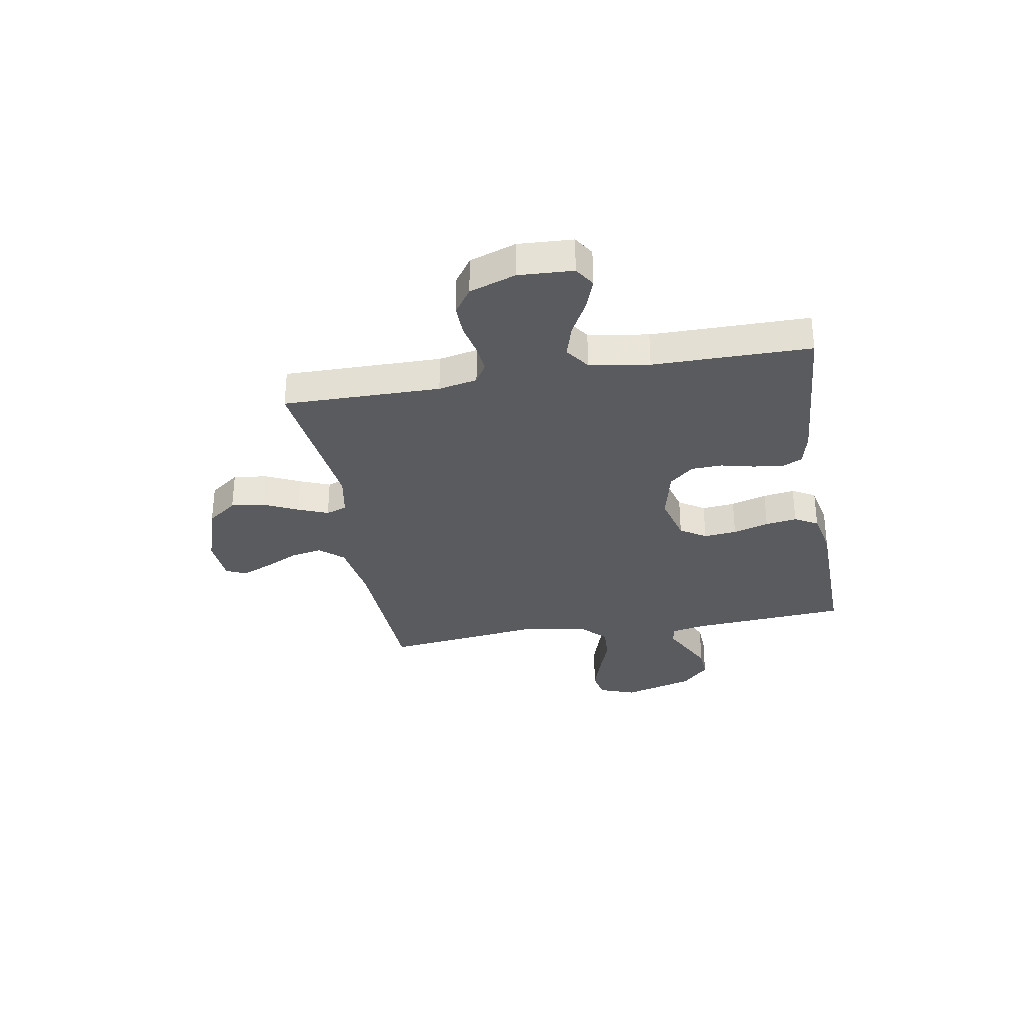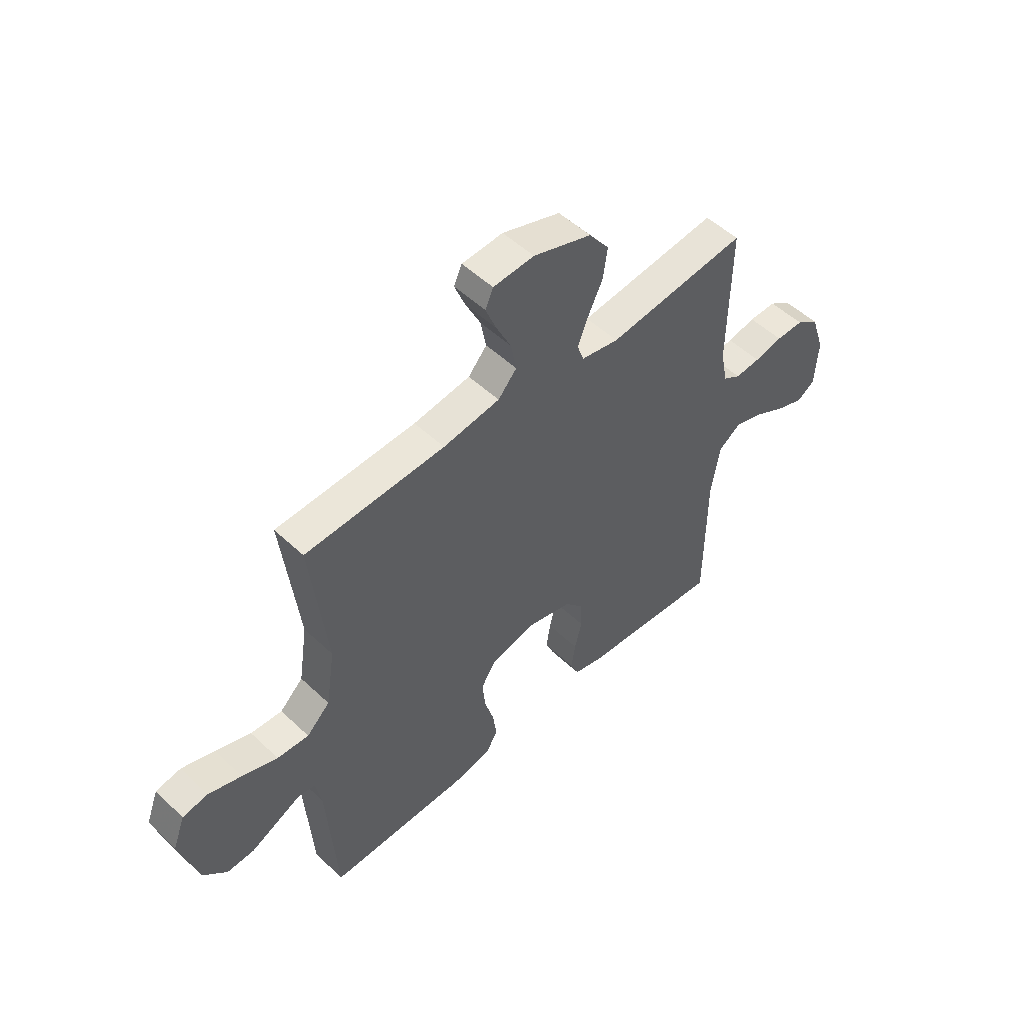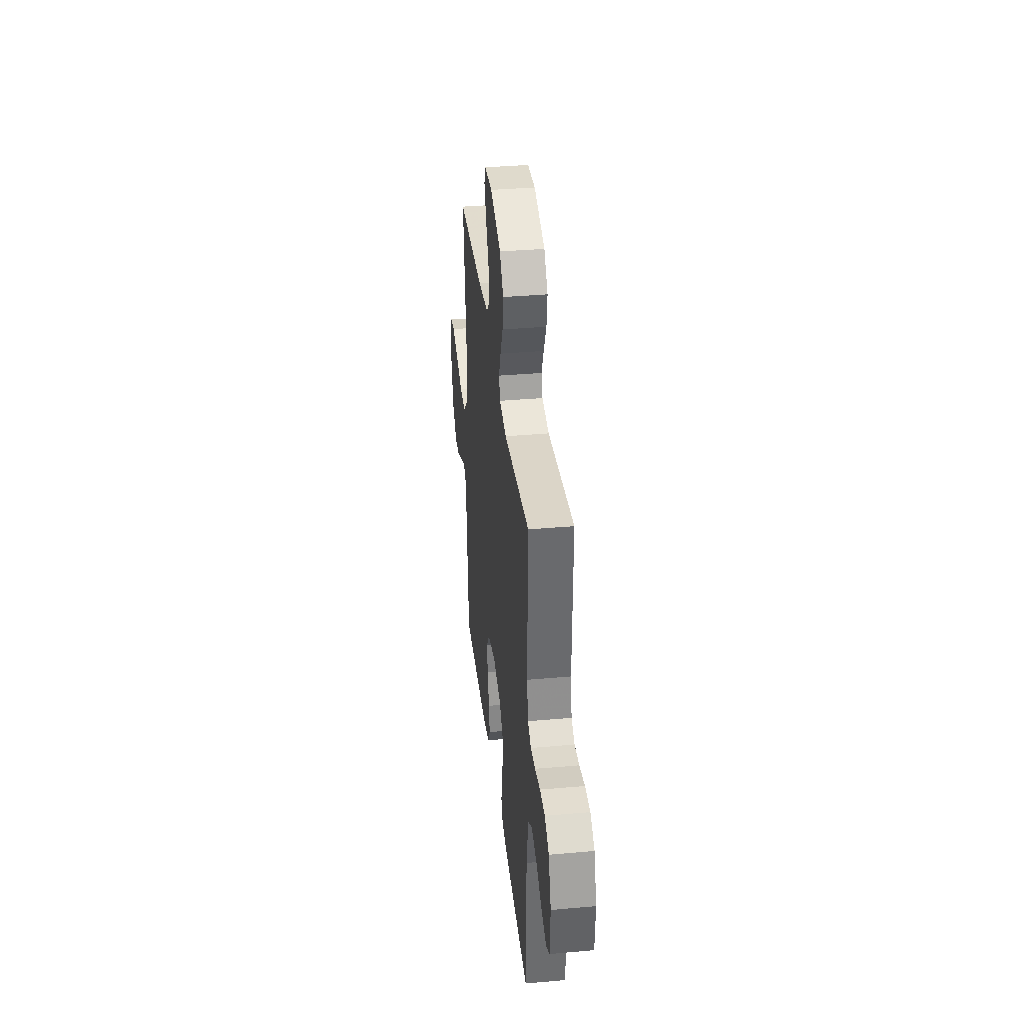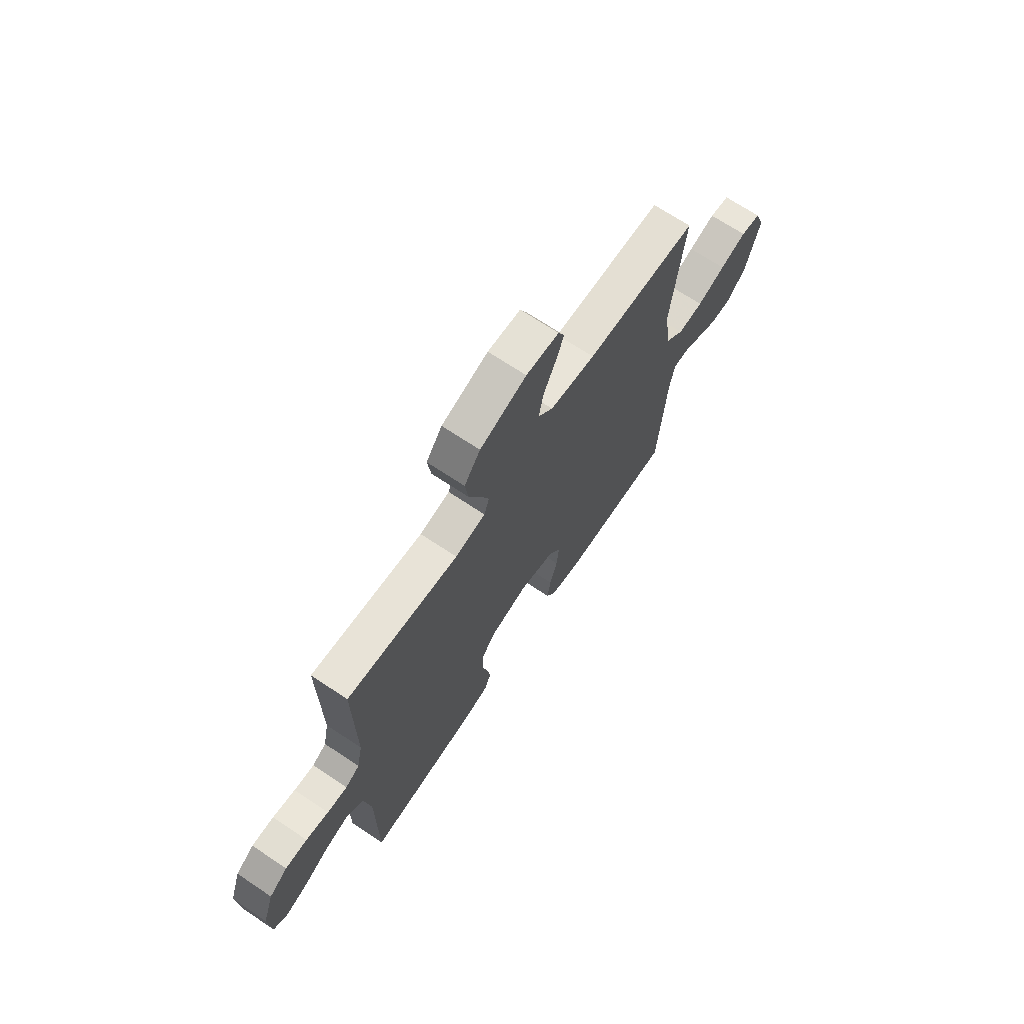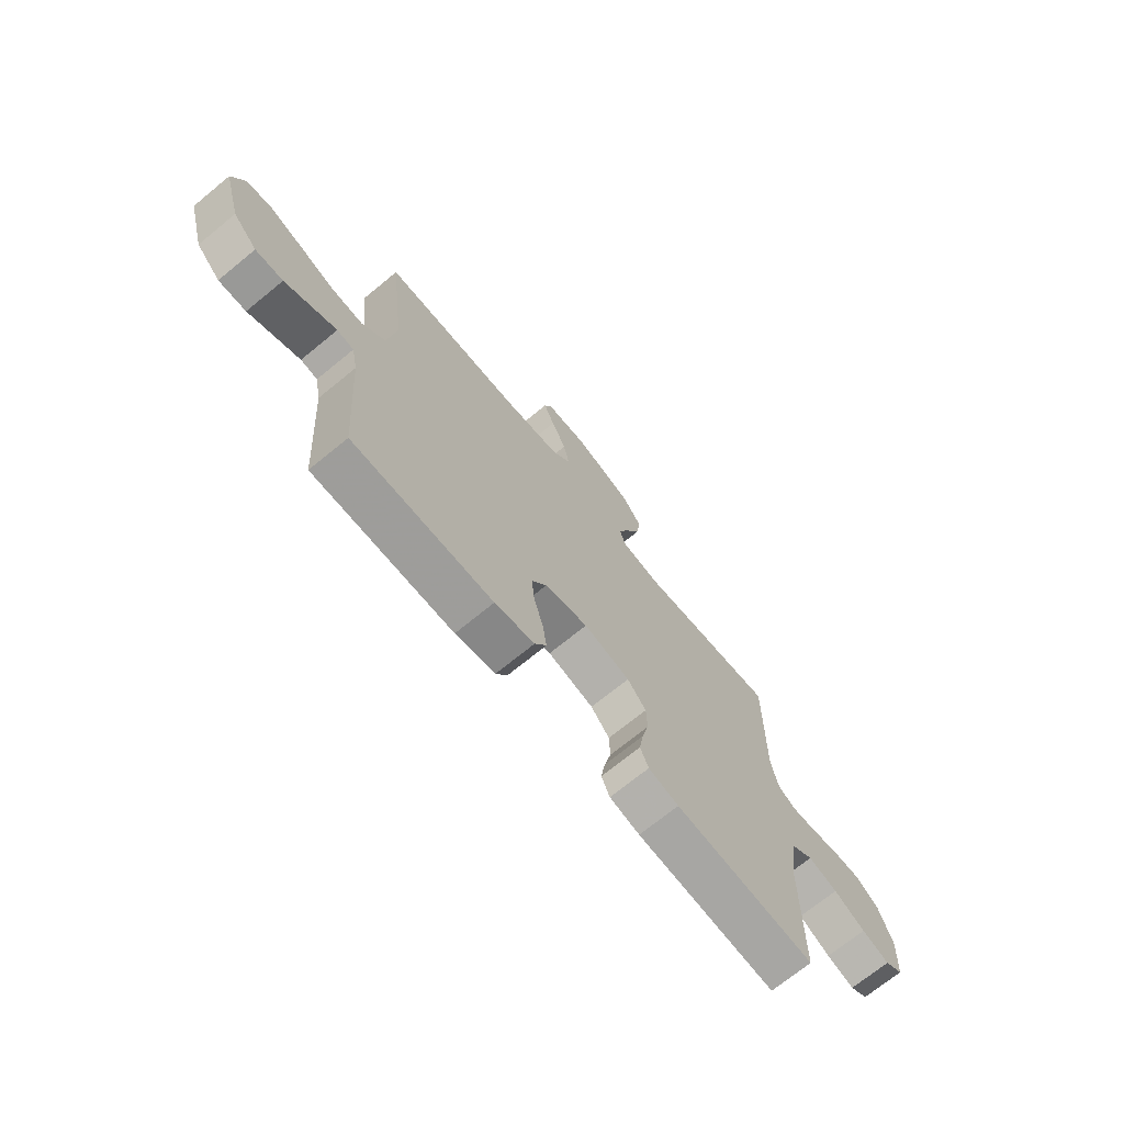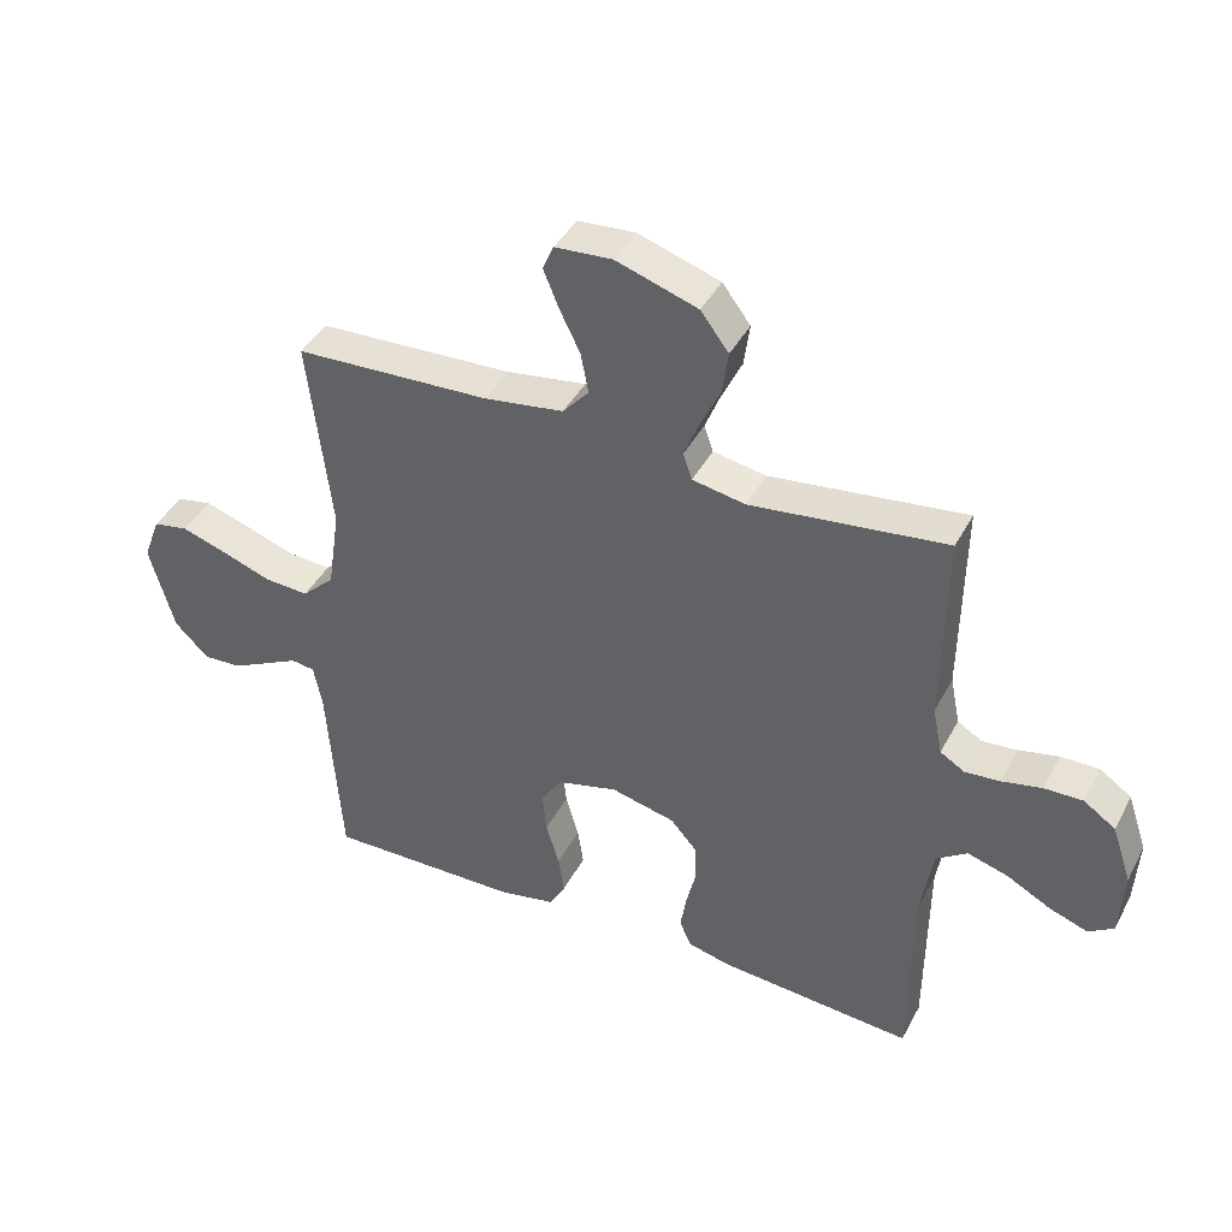
<metadata>
{"format":"obj","ext":"obj","renderer":"f3d","projection":"perspective","resolution":1024,"background":"white","views":[{"elev":-32.0,"azim":100.1,"up":"+Y"},{"elev":51.3,"azim":-44.3,"up":"+Z"},{"elev":36.5,"azim":83.4,"up":"+Z"},{"elev":69.0,"azim":123.8,"up":"+Z"},{"elev":-70.9,"azim":-50.7,"up":"+Z"},{"elev":41.3,"azim":25.9,"up":"+Z"}]}
</metadata>
<code>
v -0.5 0.07 0.5
v -0.2 0.07 0.513
v -0.078 0.07 0.531
v -0.038 0.07 0.576
v -0.05 0.07 0.638
v -0.082 0.07 0.703
v -0.105 0.07 0.76
v -0.088 0.07 0.798
v 0 0.07 0.804
v 0.125 0.07 0.763
v 0.168 0.07 0.706
v 0.159 0.07 0.641
v 0.128 0.07 0.576
v 0.105 0.07 0.519
v 0.119 0.07 0.479
v 0.2 0.07 0.464
v 0.5 0.07 0.5
v 0.496 0.07 0.2
v 0.511 0.07 0.126
v 0.549 0.07 0.103
v 0.603 0.07 0.108
v 0.664 0.07 0.121
v 0.723 0.07 0.122
v 0.772 0.07 0.088
v 0.802 0.07 0
v 0.796 0.07 -0.104
v 0.757 0.07 -0.129
v 0.698 0.07 -0.108
v 0.631 0.07 -0.072
v 0.568 0.07 -0.053
v 0.521 0.07 -0.086
v 0.502 0.07 -0.2
v 0.5 0.07 -0.5
v 0.2 0.07 -0.475
v 0.135 0.07 -0.459
v 0.117 0.07 -0.418
v 0.126 0.07 -0.362
v 0.141 0.07 -0.3
v 0.139 0.07 -0.241
v 0.099 0.07 -0.195
v 0 0.07 -0.171
v -0.093 0.07 -0.195
v -0.125 0.07 -0.244
v -0.119 0.07 -0.307
v -0.099 0.07 -0.375
v -0.09 0.07 -0.435
v -0.115 0.07 -0.479
v -0.2 0.07 -0.496
v -0.5 0.07 -0.5
v -0.521 0.07 -0.2
v -0.534 0.07 -0.134
v -0.57 0.07 -0.129
v -0.622 0.07 -0.155
v -0.68 0.07 -0.184
v -0.739 0.07 -0.187
v -0.791 0.07 -0.135
v -0.829 0.07 0
v -0.803 0.07 0.07
v -0.749 0.07 0.08
v -0.678 0.07 0.057
v -0.602 0.07 0.03
v -0.534 0.07 0.026
v -0.484 0.07 0.074
v -0.465 0.07 0.2
v -0.5 0 0.5
v -0.2 0 0.513
v -0.078 0 0.531
v -0.038 0 0.576
v -0.05 0 0.638
v -0.082 0 0.703
v -0.105 0 0.76
v -0.088 0 0.798
v 0 0 0.804
v 0.125 0 0.763
v 0.168 0 0.706
v 0.159 0 0.641
v 0.128 0 0.576
v 0.105 0 0.519
v 0.119 0 0.479
v 0.2 0 0.464
v 0.5 0 0.5
v 0.496 0 0.2
v 0.511 0 0.126
v 0.549 0 0.103
v 0.603 0 0.108
v 0.664 0 0.121
v 0.723 0 0.122
v 0.772 0 0.088
v 0.802 0 0
v 0.796 0 -0.104
v 0.757 0 -0.129
v 0.698 0 -0.108
v 0.631 0 -0.072
v 0.568 0 -0.053
v 0.521 0 -0.086
v 0.502 0 -0.2
v 0.5 0 -0.5
v 0.2 0 -0.475
v 0.135 0 -0.459
v 0.117 0 -0.418
v 0.126 0 -0.362
v 0.141 0 -0.3
v 0.139 0 -0.241
v 0.099 0 -0.195
v 0 0 -0.171
v -0.093 0 -0.195
v -0.125 0 -0.244
v -0.119 0 -0.307
v -0.099 0 -0.375
v -0.09 0 -0.435
v -0.115 0 -0.479
v -0.2 0 -0.496
v -0.5 0 -0.5
v -0.521 0 -0.2
v -0.534 0 -0.134
v -0.57 0 -0.129
v -0.622 0 -0.155
v -0.68 0 -0.184
v -0.739 0 -0.187
v -0.791 0 -0.135
v -0.829 0 0
v -0.803 0 0.07
v -0.749 0 0.08
v -0.678 0 0.057
v -0.602 0 0.03
v -0.534 0 0.026
v -0.484 0 0.074
v -0.465 0 0.2
f 59 60 61
f 58 59 61
f 57 58 61
f 56 57 61
f 55 56 61
f 54 55 61
f 53 54 61
f 52 53 61
f 51 52 61 62
f 50 51 62 63
f 50 63 64
f 49 50 64
f 48 49 64
f 47 48 64
f 46 47 64
f 45 46 64
f 44 45 64
f 36 37 38
f 35 36 38
f 34 35 38
f 33 34 38
f 32 33 38
f 31 32 38 39
f 30 31 39 40
f 27 28 29
f 26 27 29
f 25 26 29
f 24 25 29
f 23 24 29
f 22 23 29
f 21 22 29
f 20 21 29 30
f 30 40 41
f 20 30 41
f 19 20 41
f 16 17 18
f 19 41 42
f 18 19 42
f 16 18 42
f 15 16 42
f 11 12 13
f 10 11 13
f 9 10 13
f 8 9 13
f 7 8 13
f 6 7 13
f 5 6 13
f 4 5 13 14
f 64 1 2
f 44 64 2
f 43 44 2
f 15 42 43
f 14 15 43
f 4 14 43
f 3 4 43
f 2 3 43
f 125 124 123
f 125 123 122
f 125 122 121
f 125 121 120
f 125 120 119
f 125 119 118
f 125 118 117
f 125 117 116
f 126 125 116 115
f 127 126 115 114
f 128 127 114
f 128 114 113
f 128 113 112
f 128 112 111
f 128 111 110
f 128 110 109
f 128 109 108
f 102 101 100
f 102 100 99
f 102 99 98
f 102 98 97
f 102 97 96
f 103 102 96 95
f 104 103 95 94
f 93 92 91
f 93 91 90
f 93 90 89
f 93 89 88
f 93 88 87
f 93 87 86
f 93 86 85
f 94 93 85 84
f 105 104 94
f 105 94 84
f 105 84 83
f 82 81 80
f 106 105 83
f 106 83 82
f 106 82 80
f 106 80 79
f 77 76 75
f 77 75 74
f 77 74 73
f 77 73 72
f 77 72 71
f 77 71 70
f 77 70 69
f 78 77 69 68
f 66 65 128
f 66 128 108
f 66 108 107
f 107 106 79
f 107 79 78
f 107 78 68
f 107 68 67
f 107 67 66
f 1 65 66 2
f 2 66 67 3
f 3 67 68 4
f 4 68 69 5
f 5 69 70 6
f 6 70 71 7
f 7 71 72 8
f 8 72 73 9
f 9 73 74 10
f 10 74 75 11
f 11 75 76 12
f 12 76 77 13
f 13 77 78 14
f 14 78 79 15
f 15 79 80 16
f 16 80 81 17
f 17 81 82 18
f 18 82 83 19
f 19 83 84 20
f 20 84 85 21
f 21 85 86 22
f 22 86 87 23
f 23 87 88 24
f 24 88 89 25
f 25 89 90 26
f 26 90 91 27
f 27 91 92 28
f 28 92 93 29
f 29 93 94 30
f 30 94 95 31
f 31 95 96 32
f 32 96 97 33
f 33 97 98 34
f 34 98 99 35
f 35 99 100 36
f 36 100 101 37
f 37 101 102 38
f 38 102 103 39
f 39 103 104 40
f 40 104 105 41
f 41 105 106 42
f 42 106 107 43
f 43 107 108 44
f 44 108 109 45
f 45 109 110 46
f 46 110 111 47
f 47 111 112 48
f 48 112 113 49
f 49 113 114 50
f 50 114 115 51
f 51 115 116 52
f 52 116 117 53
f 53 117 118 54
f 54 118 119 55
f 55 119 120 56
f 56 120 121 57
f 57 121 122 58
f 58 122 123 59
f 59 123 124 60
f 60 124 125 61
f 61 125 126 62
f 62 126 127 63
f 63 127 128 64
f 64 128 65 1

</code>
